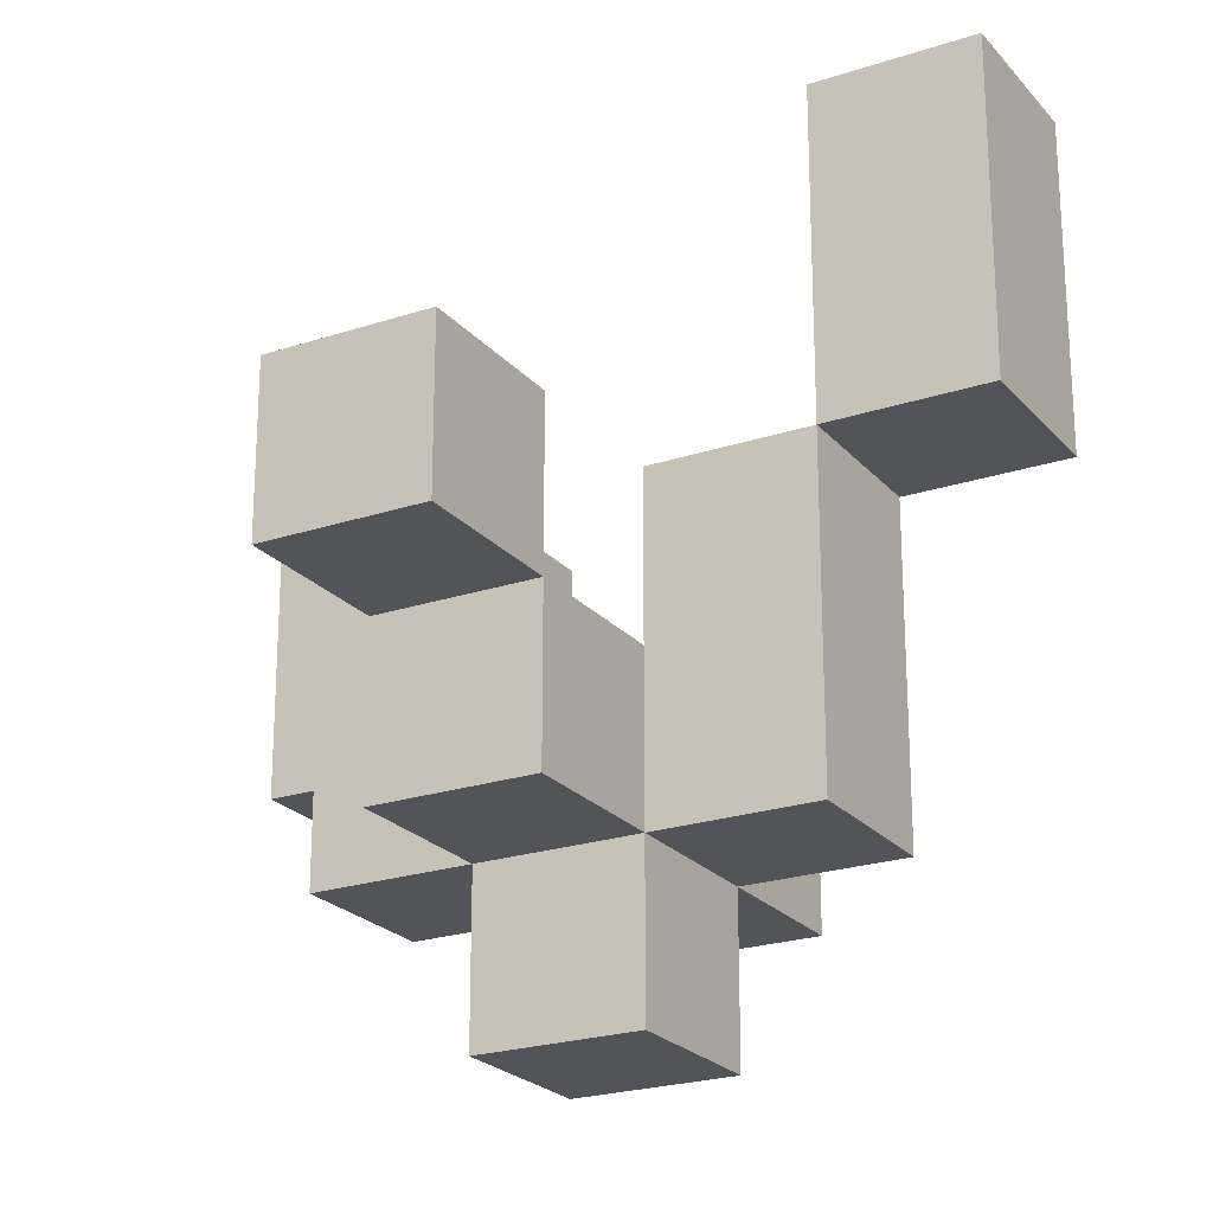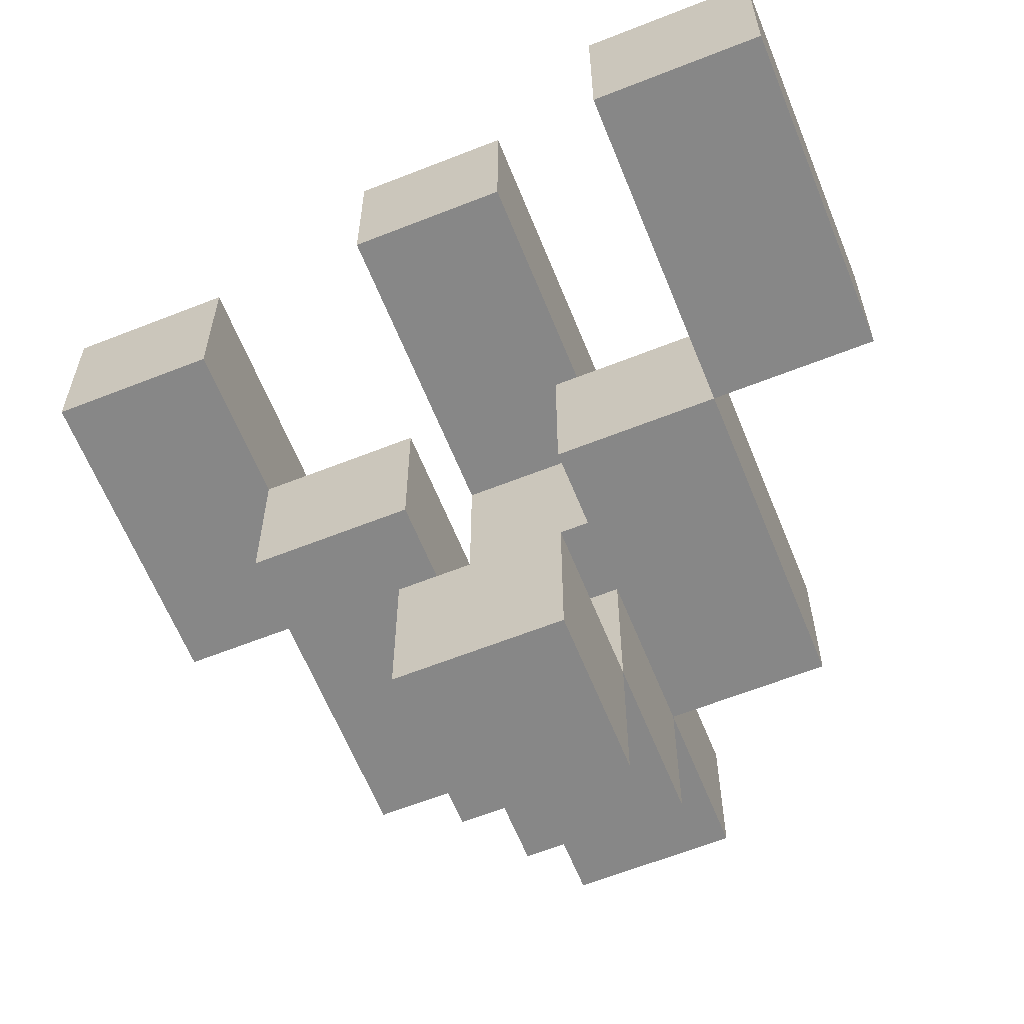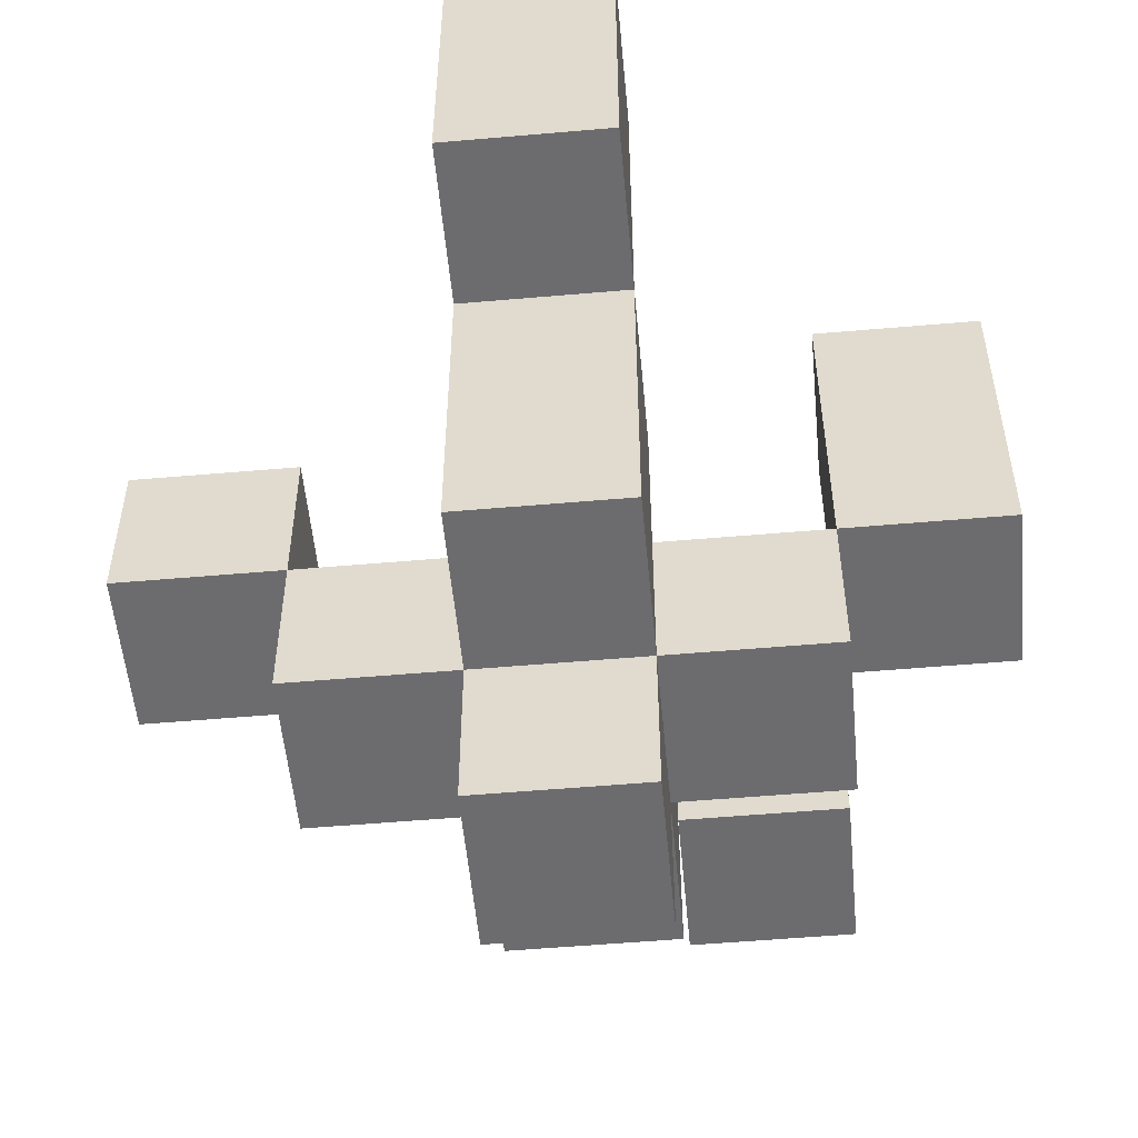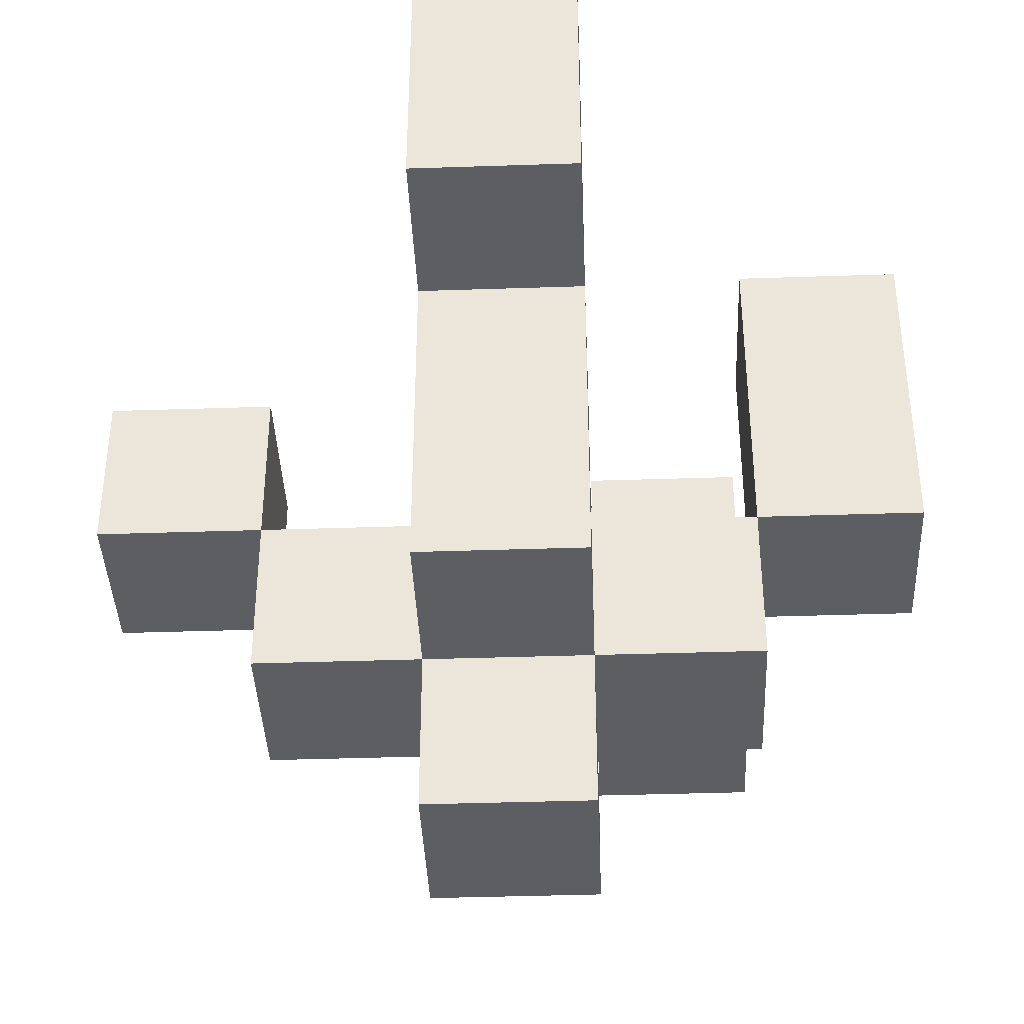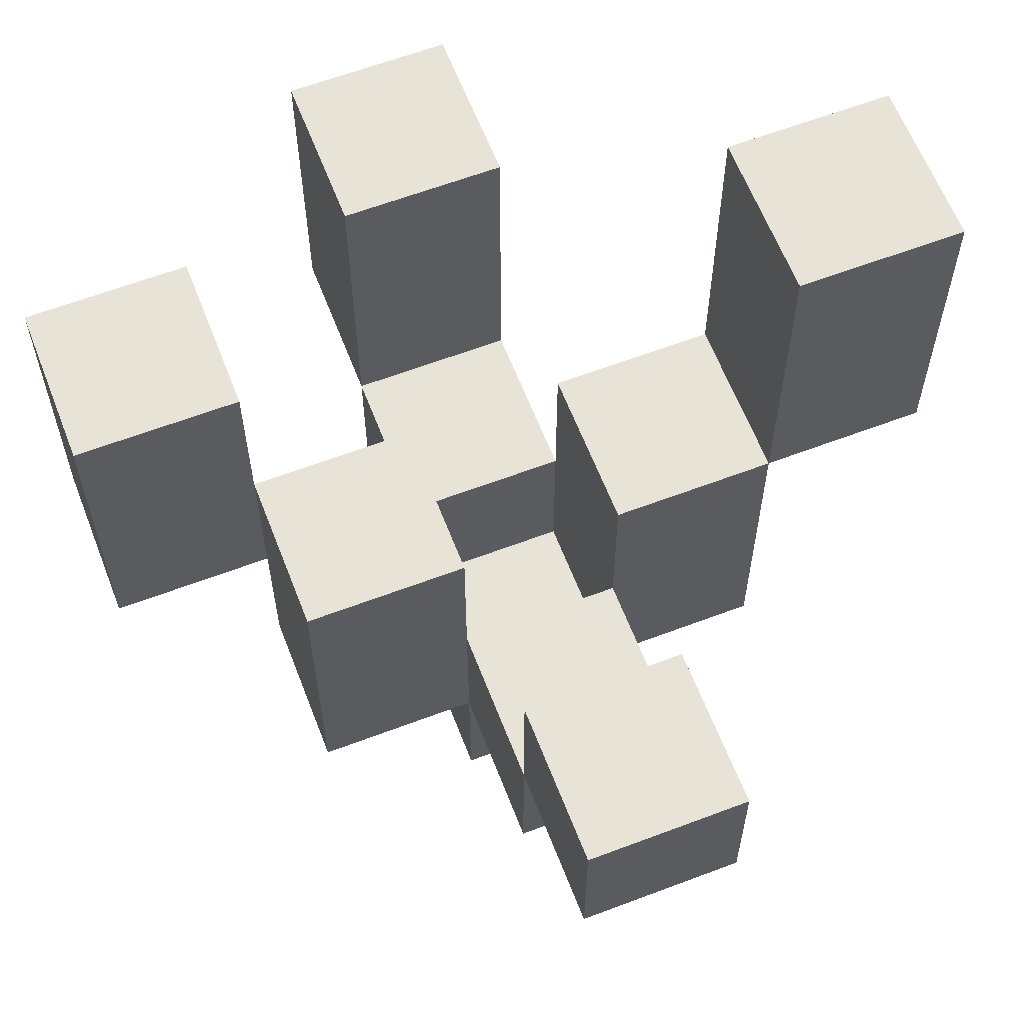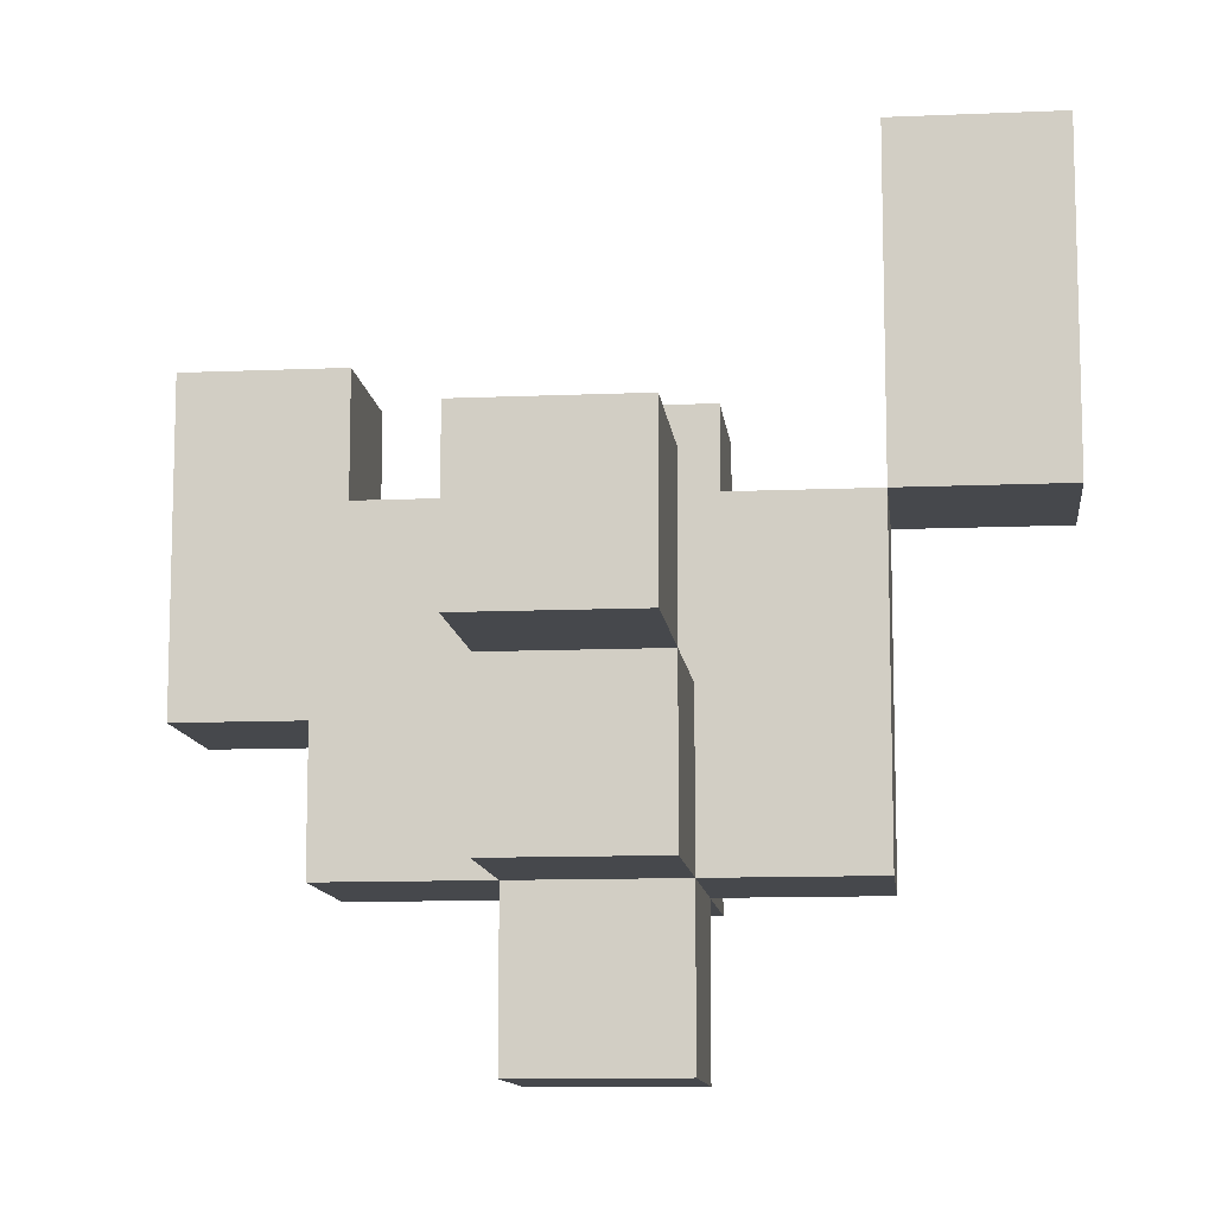
<metadata>
{"format":"obj","ext":"obj","renderer":"f3d","projection":"perspective","resolution":1024,"background":"white","views":[{"elev":-22.9,"azim":-150.5,"up":"+Y"},{"elev":-62.5,"azim":-158.1,"up":"+Z"},{"elev":-53.8,"azim":-84.7,"up":"+Y"},{"elev":-39.4,"azim":-87.6,"up":"+Y"},{"elev":62.0,"azim":158.9,"up":"+Y"},{"elev":-11.1,"azim":-173.9,"up":"+Y"}]}
</metadata>
<code>
v  -0.25 0.5 0.05
v  -0.25 0.3 -0.05
v  -0.25 0.3 0.05
v  -0.25 0.5 -0.05
v  -0.15 0.3 0.05
v  -0.15 0.1 -0.05
v  -0.15 0.1 0.05
v  -0.15 0.3 -0.05
v  -0.05 0.1 0.05
v  -0.05 0 -0.05
v  -0.05 0 0.05
v  -0.05 0.1 -0.05
v  -0.05 0.2 0.15
v  -0.05 0.1 0.15
v  -0.05 0.2 0.05
v  -0.05 0.2 -0.05
v  -0.05 0.1 -0.15
v  -0.05 0.2 -0.15
v  -0.05 0.3 -0.15
v  -0.05 0.2 -0.25
v  -0.05 0.3 -0.25
v  -0.05 0.4 0.25
v  -0.05 0.2 0.25
v  -0.05 0.4 0.15
v  0.05 0.2 0.05
v  0.05 0.1 -0.05
v  0.05 0.1 0.05
v  0.05 0.2 -0.05
v  0.05 0.3 0.05
v  0.05 0.3 -0.05
v  0.15 0.3 0.05
v  0.15 0.2 0.05
v  0.15 0.2 0.15
v  0.15 0.4 0.15
v  0.15 0.4 0.05
v  -0.15 0.5 0.05
v  -0.15 0.5 -0.05
v  -0.05 0.3 0.05
v  -0.05 0.3 -0.05
v  0.05 0 0.05
v  0.05 0 -0.05
v  0.05 0.1 0.15
v  0.05 0.2 0.15
v  0.05 0.1 -0.15
v  0.05 0.2 -0.15
v  0.05 0.2 -0.25
v  0.05 0.3 -0.15
v  0.05 0.3 -0.25
v  0.05 0.2 0.25
v  0.05 0.4 0.25
v  0.05 0.4 0.15
v  0.15 0.1 0.05
v  0.15 0.1 -0.05
v  0.15 0.3 -0.05
v  0.25 0.2 0.15
v  0.25 0.2 0.05
v  0.25 0.4 0.15
v  0.25 0.4 0.05
o Herbe_1
g Herbe_1
f 1 2 3
f 4 2 1
f 5 6 7
f 8 6 5
f 9 10 11
f 12 10 9
f 13 9 14
f 15 9 13
f 16 17 12
f 18 17 16
f 19 20 18
f 21 20 19
f 22 13 23
f 24 13 22
f 25 26 27
f 28 26 25
f 29 28 25
f 30 28 29
f 31 32 33
f 34 31 33
f 35 31 34
f 5 8 36
f 36 8 37
f 9 12 15
f 15 12 16
f 15 16 38
f 38 16 39
f 40 41 27
f 27 41 26
f 42 27 43
f 43 27 25
f 26 44 28
f 28 44 45
f 45 46 47
f 47 46 48
f 49 43 50
f 50 43 51
f 52 53 32
f 32 53 31
f 31 53 54
f 55 56 57
f 57 56 58
f 49 22 23
f 50 22 49
f 42 13 14
f 43 13 42
f 55 34 33
f 57 34 55
f 5 1 3
f 36 1 5
f 9 5 7
f 15 5 9
f 38 5 15
f 40 9 11
f 27 9 40
f 52 29 25
f 52 25 27
f 32 29 52
f 31 29 32
f 26 16 12
f 28 16 26
f 45 19 18
f 47 19 45
f 13 24 43
f 43 24 51
f 9 15 27
f 27 15 25
f 32 31 56
f 31 35 56
f 56 35 58
f 2 4 8
f 8 4 37
f 6 8 12
f 12 8 16
f 16 8 39
f 10 12 41
f 41 12 26
f 28 30 53
f 26 28 53
f 53 30 54
f 17 18 44
f 44 18 45
f 20 21 46
f 46 21 48
f 10 40 11
f 41 40 10
f 9 42 14
f 27 42 9
f 6 9 7
f 12 9 6
f 26 52 27
f 53 52 26
f 17 26 12
f 44 26 17
f 13 49 23
f 43 49 13
f 32 55 33
f 56 55 32
f 20 45 18
f 46 45 20
f 2 5 3
f 8 5 2
f 9 27 12
f 12 27 26
f 13 43 15
f 15 43 25
f 16 28 18
f 18 28 45
f 5 38 8
f 8 38 39
f 29 31 30
f 30 31 54
f 19 47 21
f 21 47 48
f 22 50 24
f 24 50 51
f 34 57 35
f 35 57 58
f 1 36 4
f 4 36 37

</code>
